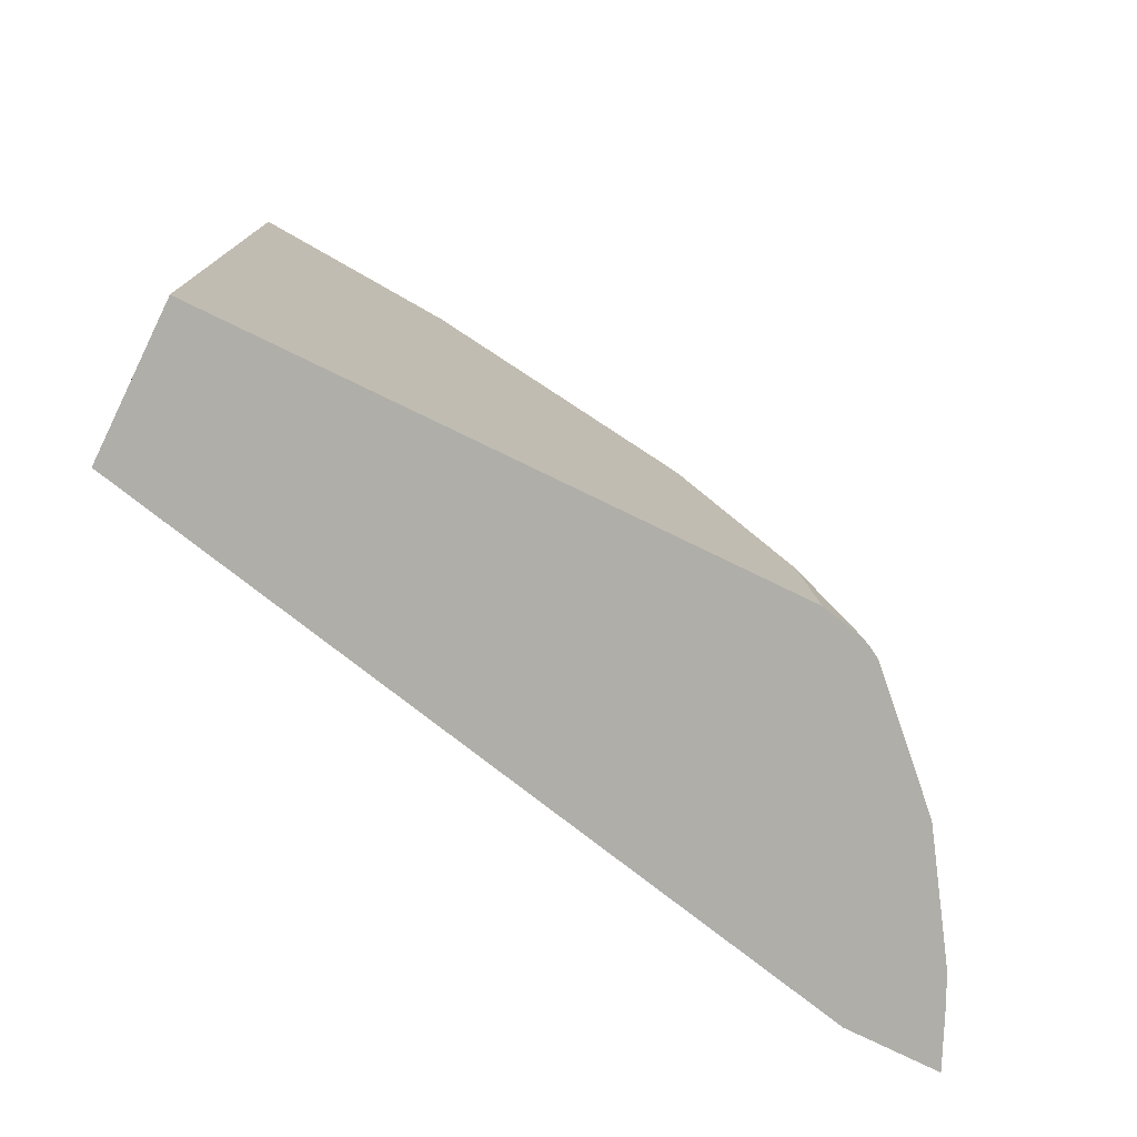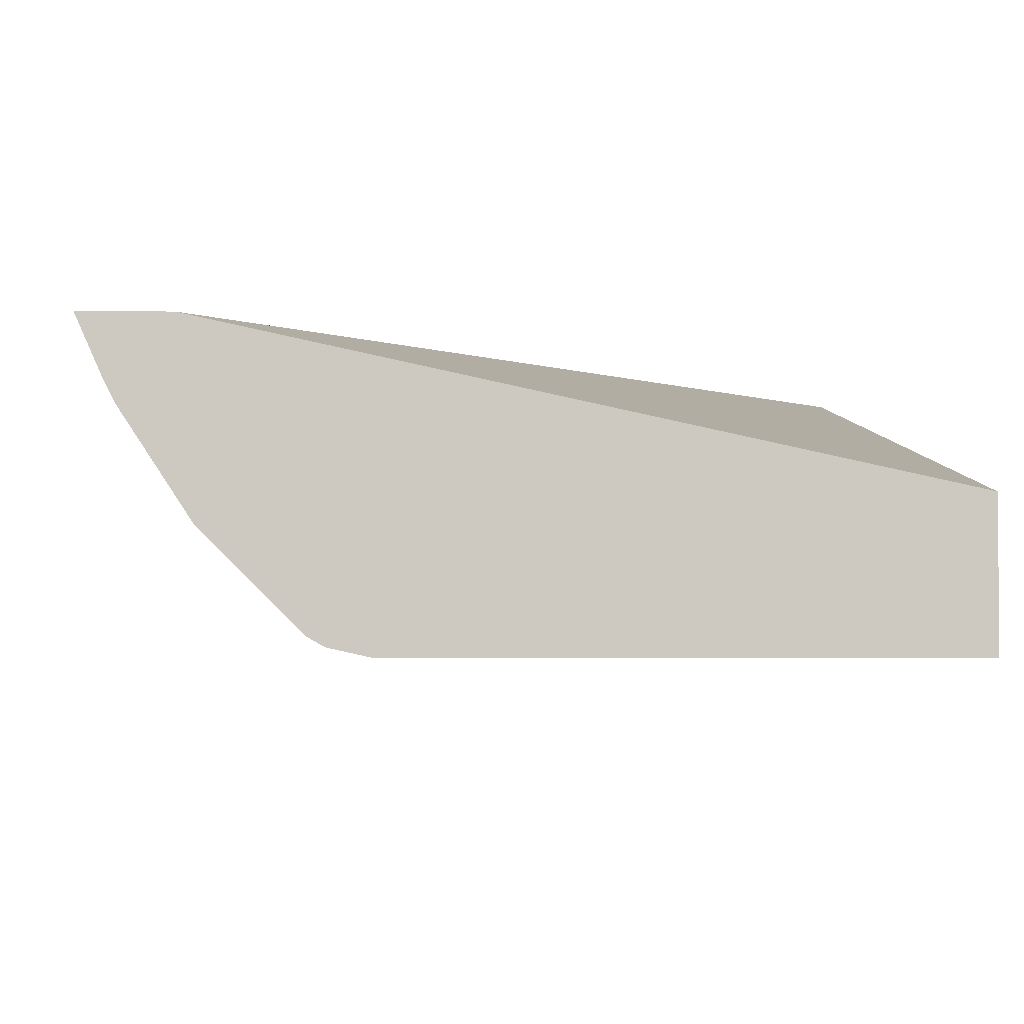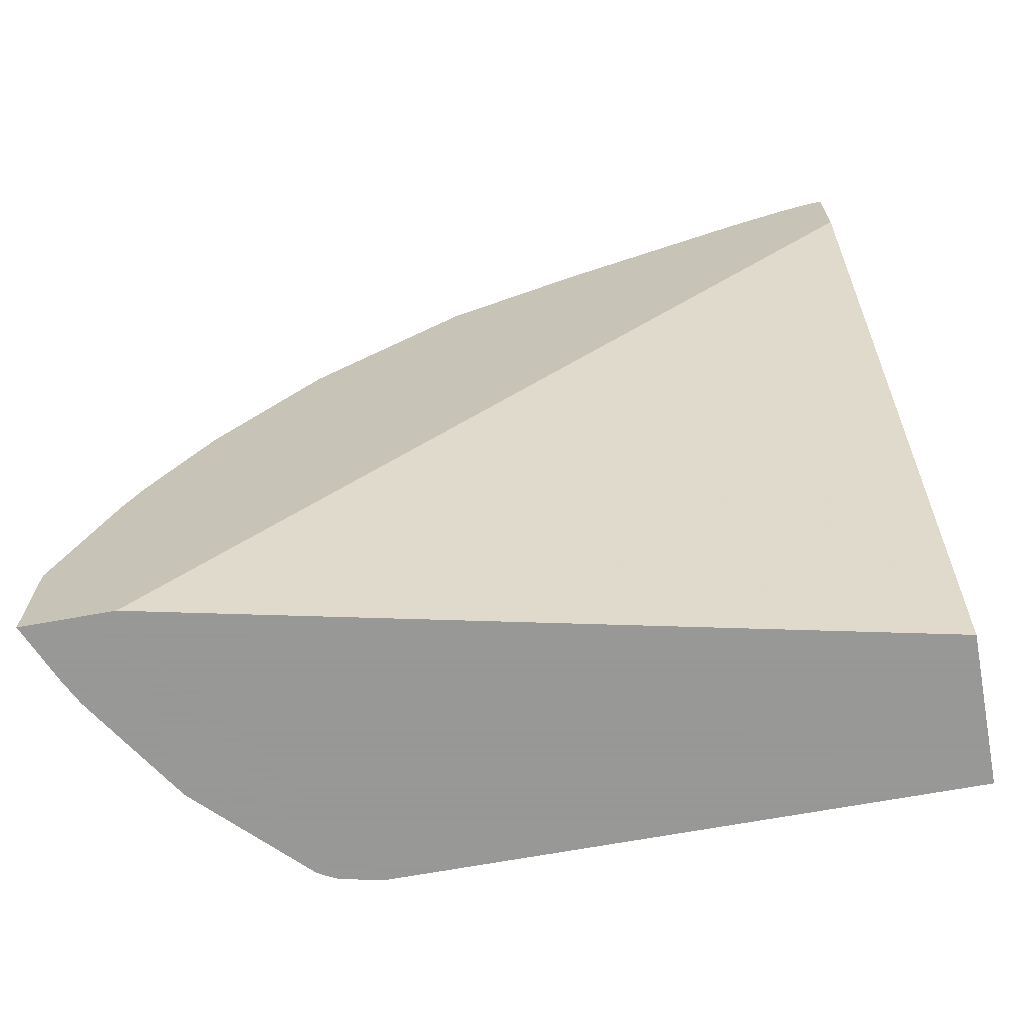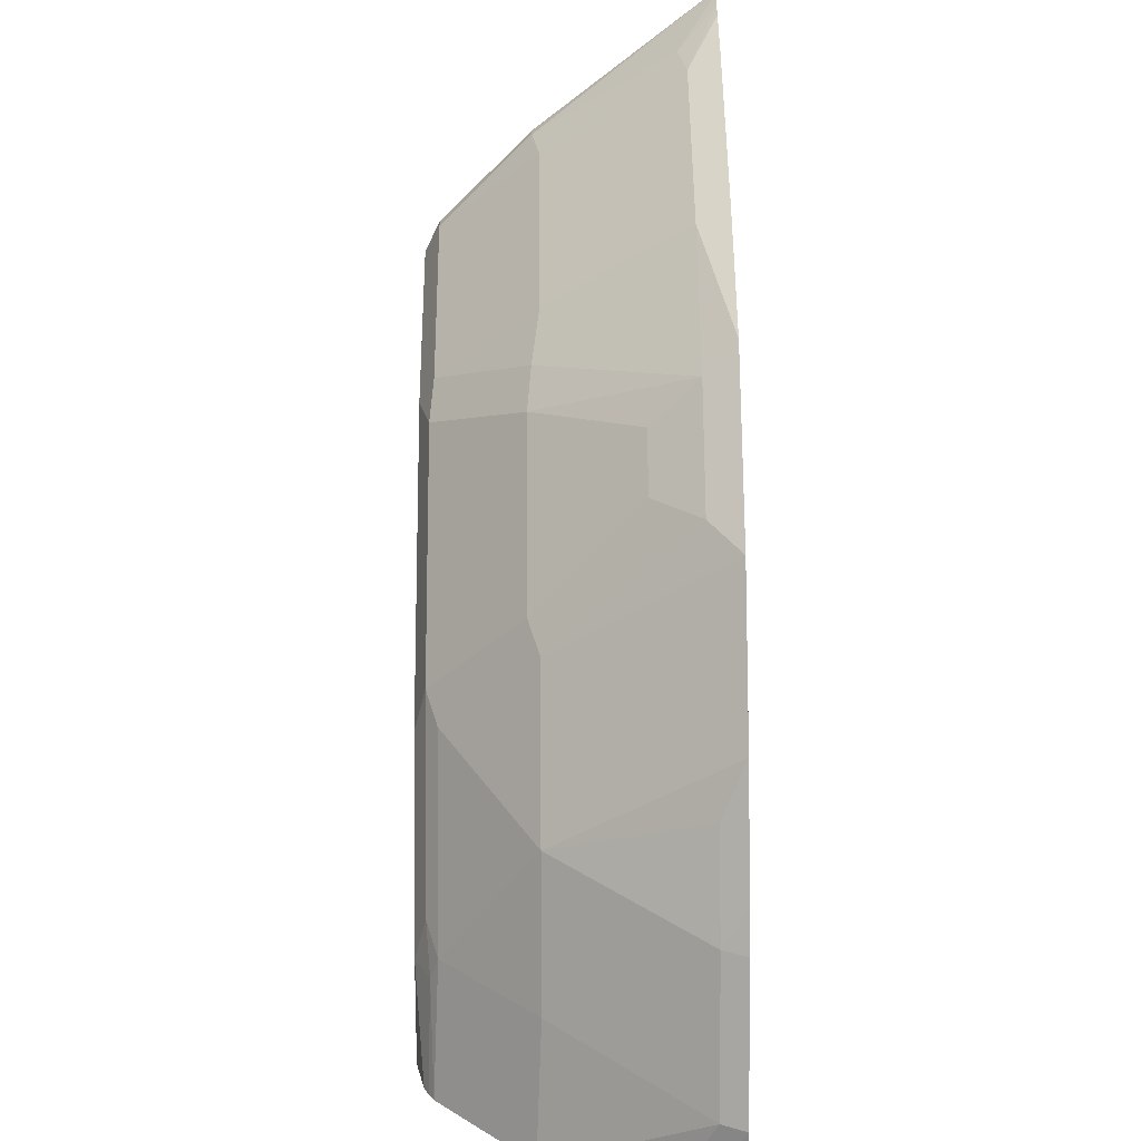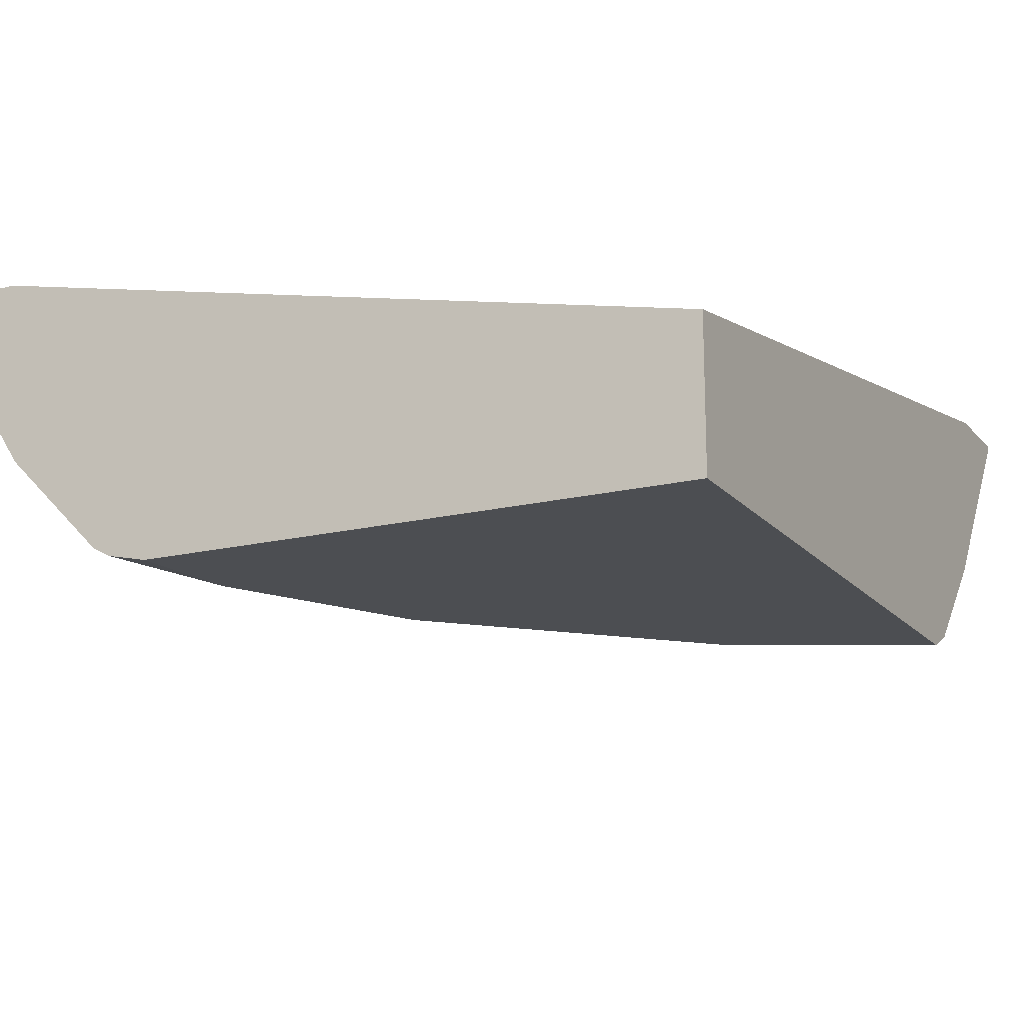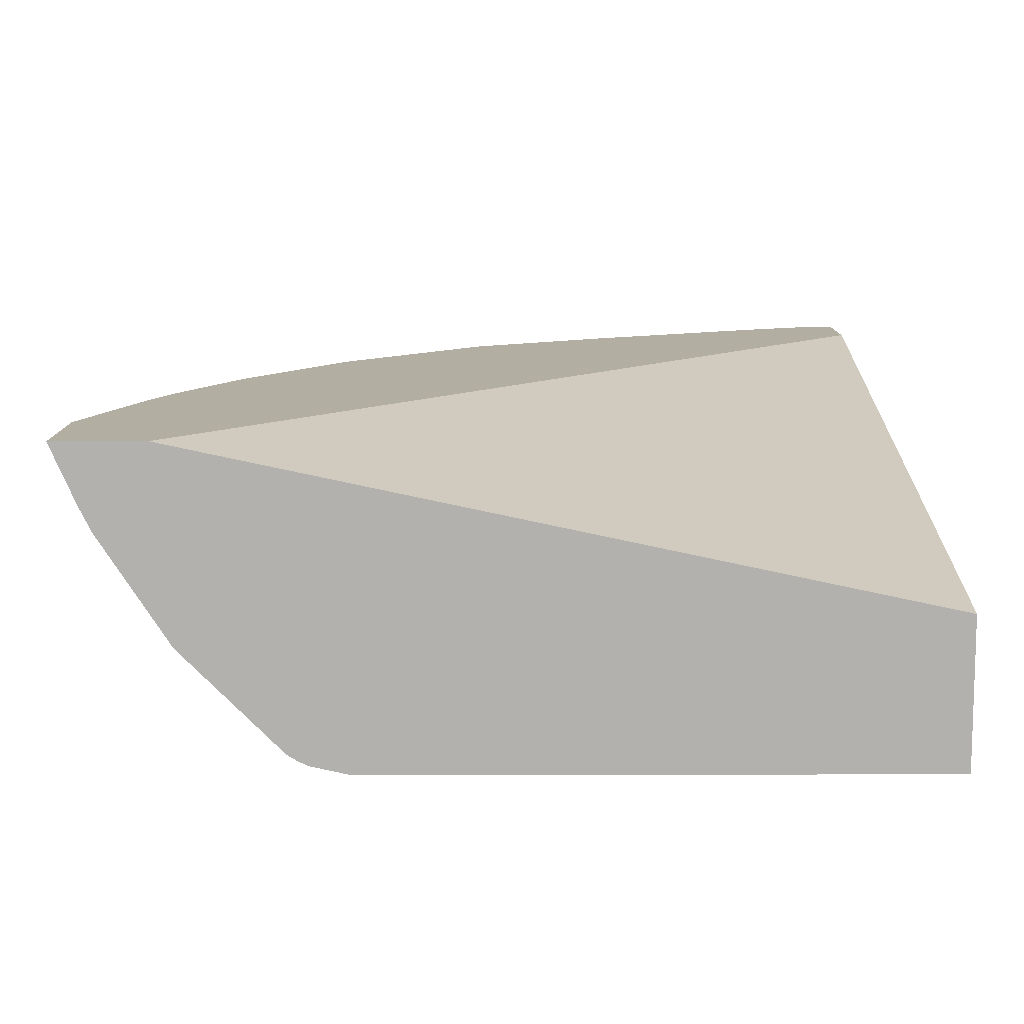
<metadata>
{"format":"obj","ext":"obj","renderer":"f3d","projection":"perspective","resolution":1024,"background":"white","views":[{"elev":-77.5,"azim":-25.9,"up":"+Z"},{"elev":-2.9,"azim":177.0,"up":"+Y"},{"elev":-68.4,"azim":-169.7,"up":"+Z"},{"elev":24.6,"azim":89.5,"up":"+Z"},{"elev":-16.8,"azim":-153.5,"up":"+Y"},{"elev":10.8,"azim":179.6,"up":"+Y"}]}
</metadata>
<code>
v 0.1056 -0.56 0.1862
v 0.1056 -0.5629 0.1847
v 0.1085 -0.56 0.1862
v 0.1056 -0.56 0.151
v 0.1056 -0.6274 0.1349
v 0.1114 -0.6274 0.1349
v 0.129 -0.5747 0.17
v 0.1162 -0.56 0.184
v 0.3661 -0.56 -0.1456
v 0.1056 -0.6157 -0.1456
v 0.1056 -0.6626 0.09966
v 0.1275 -0.6245 0.1319
v 0.1451 -0.5717 0.1671
v 0.1114 -0.6626 0.09966
v 0.1231 -0.56 0.1818
v 0.3978 -0.56 -0.1456
v 0.1056 -0.6685 -0.1456
v 0.1056 -0.6684 0.08807
v 0.1627 -0.6245 0.1143
v 0.1455 -0.56 0.1722
v 0.2155 -0.5717 0.1319
v 0.1466 -0.6626 0.08209
v 0.3972 -0.56 -0.1055
v 0.3888 -0.5805 -0.1456
v 0.3039 -0.6685 -0.1456
v 0.1056 -0.6685 0.07033
v 0.1056 -0.6685 0.08794
v 0.1759 -0.6685 0.05276
v 0.1979 -0.6245 0.09674
v 0.2159 -0.56 0.137
v 0.217 -0.6274 0.08209
v 0.2682 -0.5717 0.09674
v 0.2653 -0.56 0.1085
v 0.1818 -0.6626 0.06449
v 0.3797 -0.56 -0.05275
v 0.3929 -0.5688 -0.1055
v 0.3846 -0.589 -0.1456
v 0.3182 -0.6653 -0.1456
v 0.299 -0.6685 -0.1055
v 0.1407 -0.6685 0.07033
v 0.1957 -0.6641 0.05276
v 0.2287 -0.6685 2.481e-05
v 0.2309 -0.6289 0.07033
v 0.2682 -0.5893 0.07913
v 0.2858 -0.5893 0.06157
v 0.3034 -0.5717 0.06157
v 0.3005 -0.56 0.07329
v 0.3738 -0.56 -0.0381
v 0.3753 -0.5688 -0.05275
v 0.3474 -0.6245 -0.09675
v 0.3601 -0.6265 -0.1456
v 0.3298 -0.6245 -0.04395
v 0.3215 -0.6637 -0.1456
v 0.3108 -0.6626 -0.1055
v 0.3012 -0.6641 -0.08795
v 0.2836 -0.6641 -0.05275
v 0.2639 -0.6685 -0.03518
v 0.2309 -0.6641 0.01759
v 0.2485 -0.6641 2.481e-05
v 0.2463 -0.6685 -0.01758
v 0.2485 -0.6289 0.05276
v 0.2836 -0.6289 0.01759
v 0.3181 -0.56 0.05569
v 0.2947 -0.6245 0.008826
v 0.3709 -0.56 -0.03226
v 0.3533 -0.56 0.002948
v 0.3577 -0.5688 -0.01758
v 0.3122 -0.6597 -0.09675
v 0.3249 -0.6616 -0.1456
v 0.2771 -0.6597 -0.02638
v 0.2947 -0.6597 -0.06155
v 0.266 -0.6641 -0.01758
f 36 52 50
f 35 48 49
f 36 50 51
f 36 51 37
f 36 49 52
f 38 53 54
f 42 59 58
f 39 54 55
f 39 55 56
f 39 56 57
f 41 42 58
f 41 58 43
f 33 46 47
f 38 54 39
f 23 35 49
f 23 49 36
f 32 45 46
f 42 60 59
f 23 36 24
f 24 36 37
f 25 38 39
f 26 40 27
f 27 40 28
f 32 46 33
f 28 41 34
f 29 34 31
f 31 34 41
f 31 41 43
f 31 43 32
f 32 43 44
f 32 44 45
f 28 42 41
f 43 58 59
f 63 64 66
f 43 61 45
f 54 68 55
f 54 69 68
f 55 71 56
f 55 68 71
f 56 71 70
f 56 70 72
f 53 69 54
f 56 72 57
f 57 59 60
f 59 62 61
f 59 72 62
f 62 72 64
f 64 72 70
f 22 28 34
f 57 72 59
f 43 59 61
f 52 64 70
f 52 71 68
f 43 45 44
f 45 61 62
f 45 62 46
f 46 63 47
f 46 62 64
f 46 64 63
f 52 66 64
f 48 65 49
f 49 66 67
f 49 67 52
f 50 68 69
f 50 69 51
f 50 52 68
f 52 70 71
f 49 65 66
f 21 33 30
f 52 67 66
f 21 31 32
f 1 17 26
f 1 26 27
f 1 27 18
f 1 18 11
f 1 11 5
f 1 5 2
f 1 10 17
f 2 5 6
f 3 7 8
f 3 6 7
f 4 9 10
f 5 11 14
f 5 14 6
f 6 12 13
f 2 6 3
f 6 13 7
f 1 4 10
f 1 23 16
f 21 32 33
f 1 2 3
f 1 3 8
f 1 8 15
f 1 15 20
f 1 20 30
f 1 16 9
f 1 30 33
f 1 47 63
f 1 63 66
f 1 66 65
f 1 65 48
f 1 48 35
f 1 35 23
f 1 33 47
f 6 14 12
f 1 9 4
f 8 13 15
f 16 23 24
f 17 25 39
f 17 39 57
f 17 57 60
f 17 60 42
f 17 28 40
f 14 22 19
f 17 40 26
f 18 28 22
f 19 22 34
f 19 34 29
f 20 21 30
f 21 29 31
f 7 13 8
f 18 27 28
f 14 18 22
f 17 42 28
f 13 21 20
f 9 16 24
f 9 24 37
f 9 37 51
f 9 51 69
f 9 69 53
f 9 38 25
f 9 25 17
f 9 53 38
f 11 18 14
f 12 14 19
f 12 19 13
f 13 20 15
f 13 19 29
f 13 29 21
f 9 17 10

</code>
